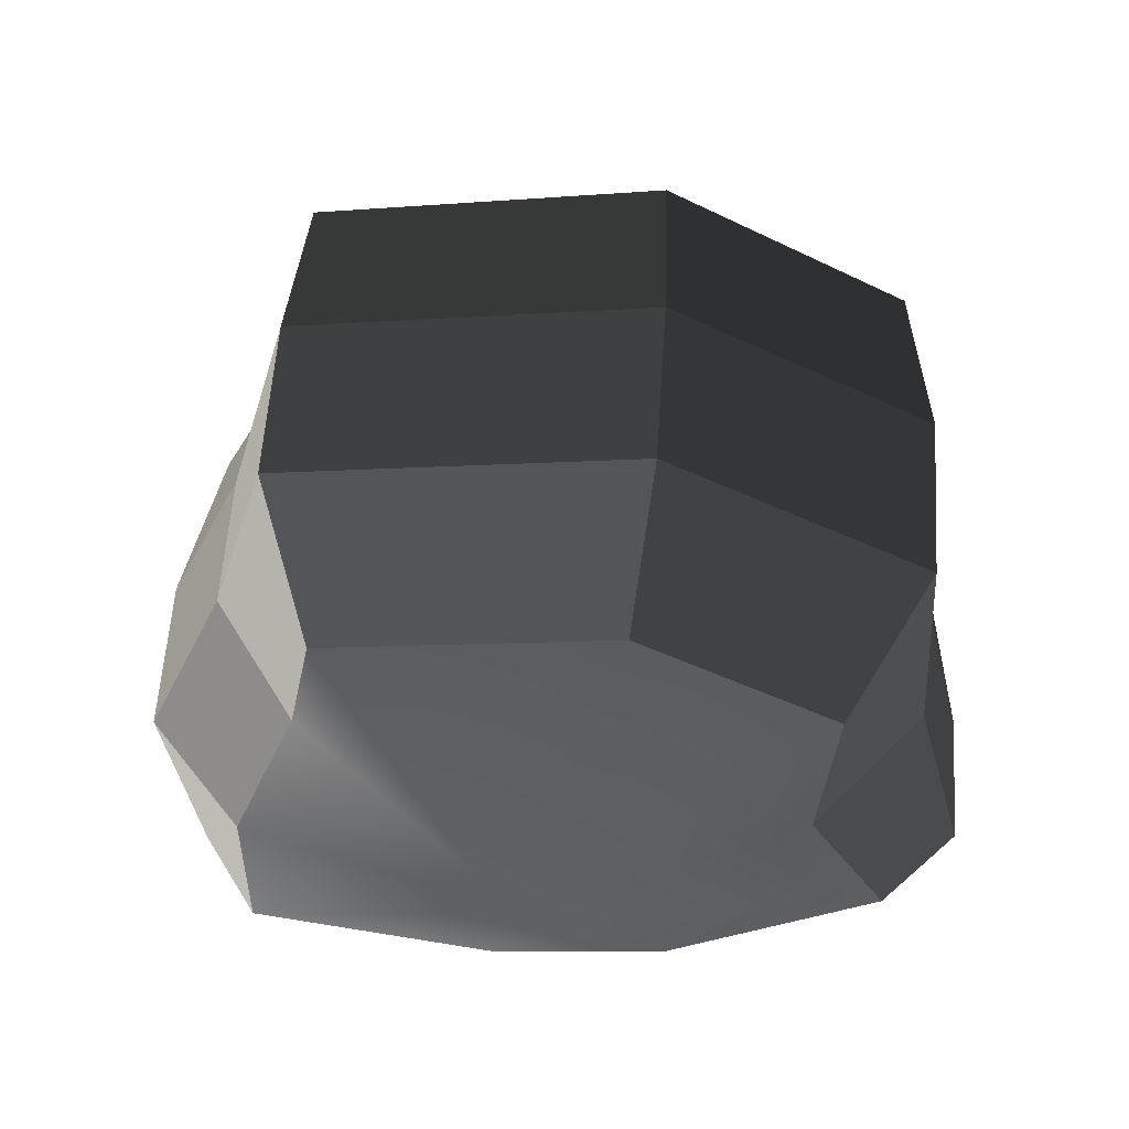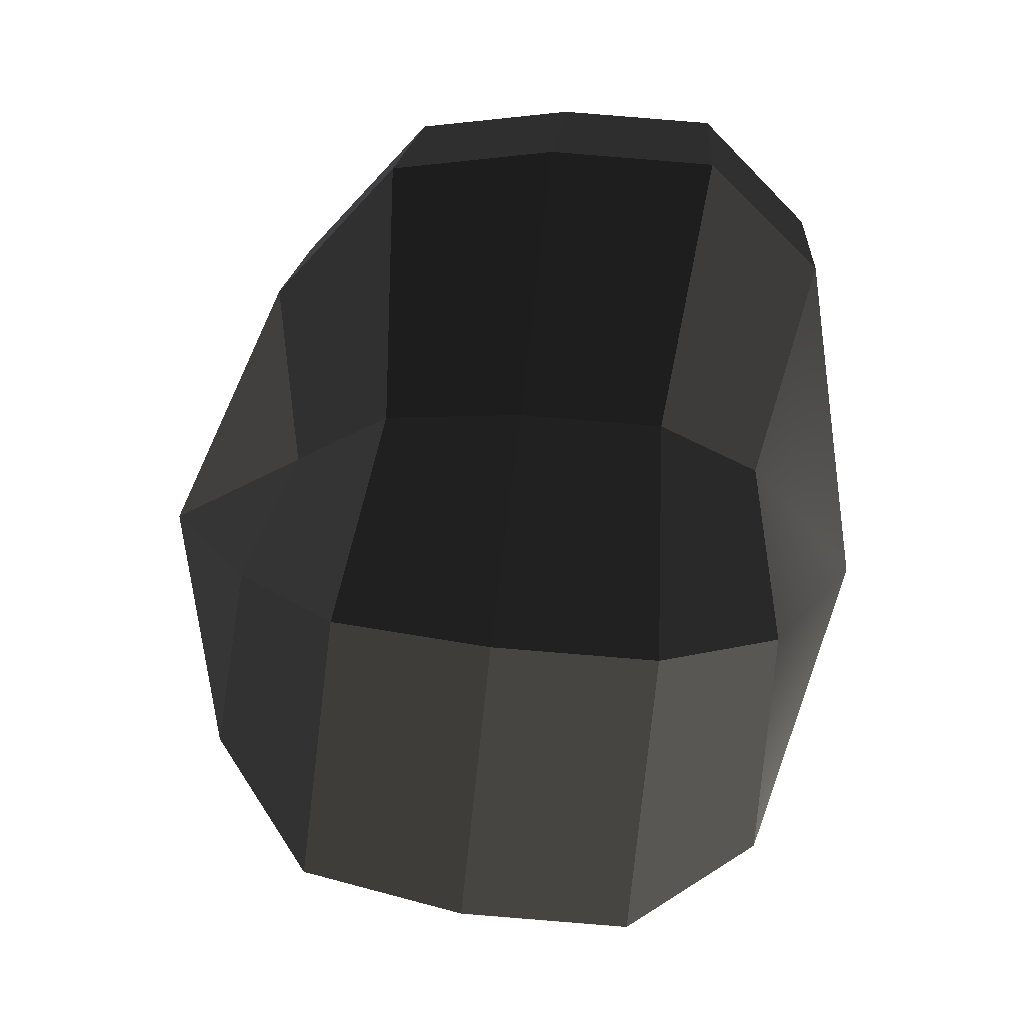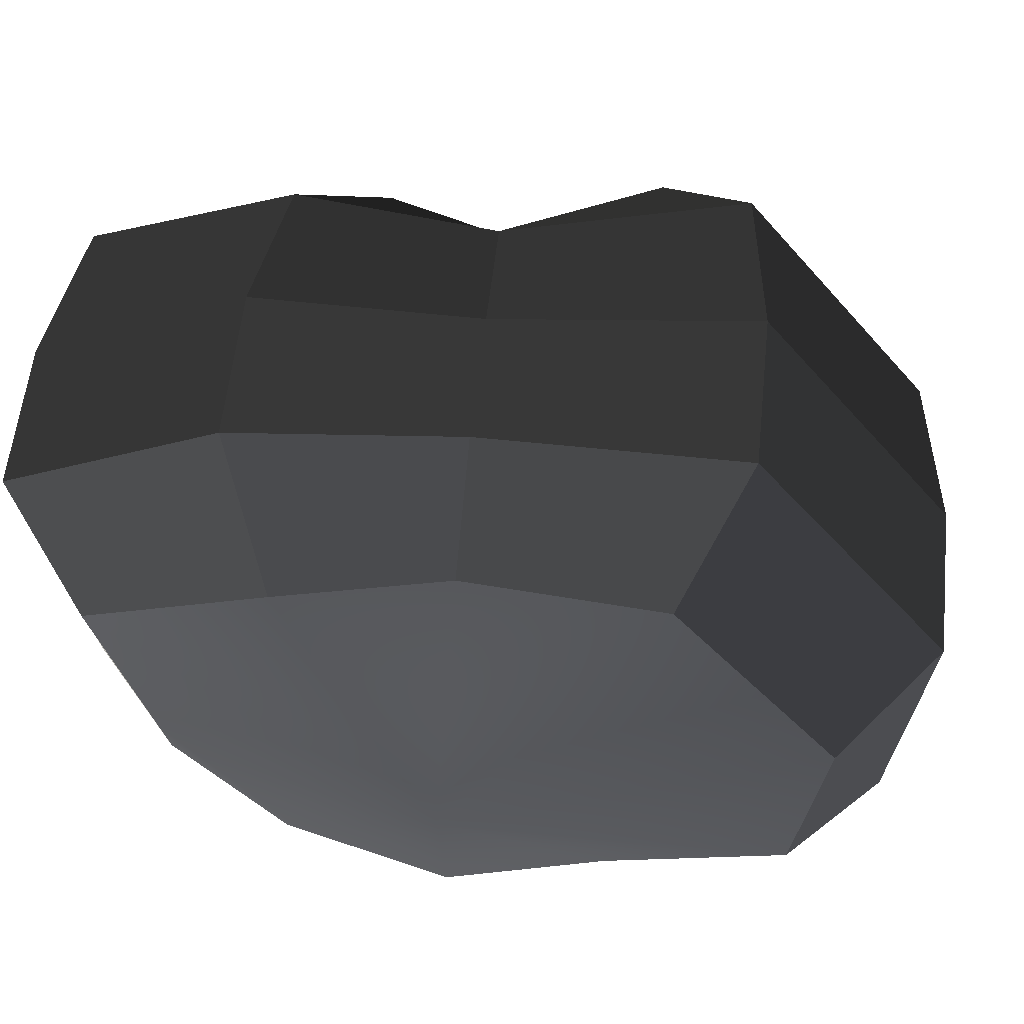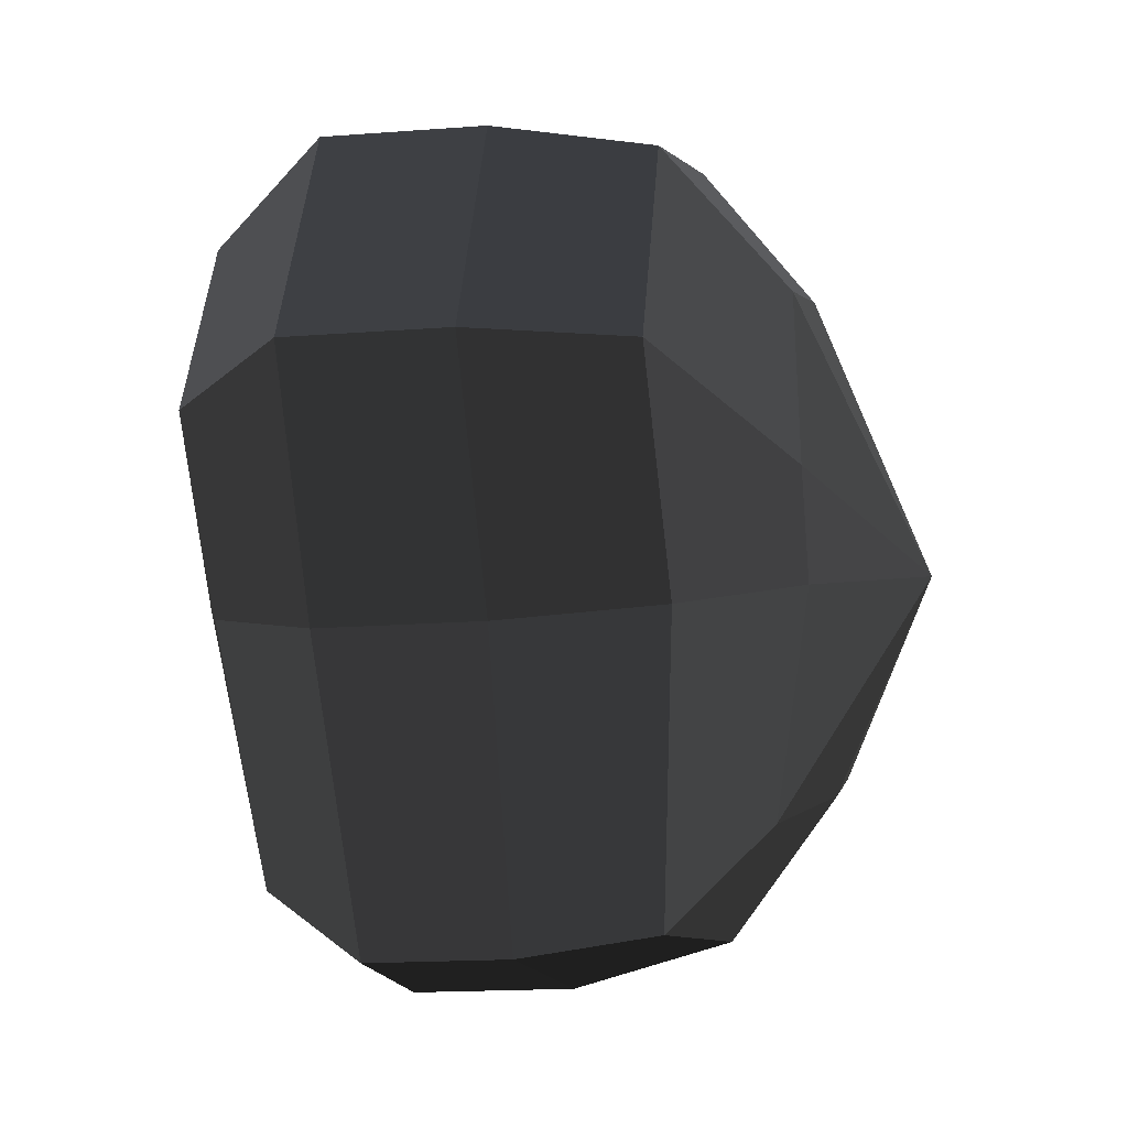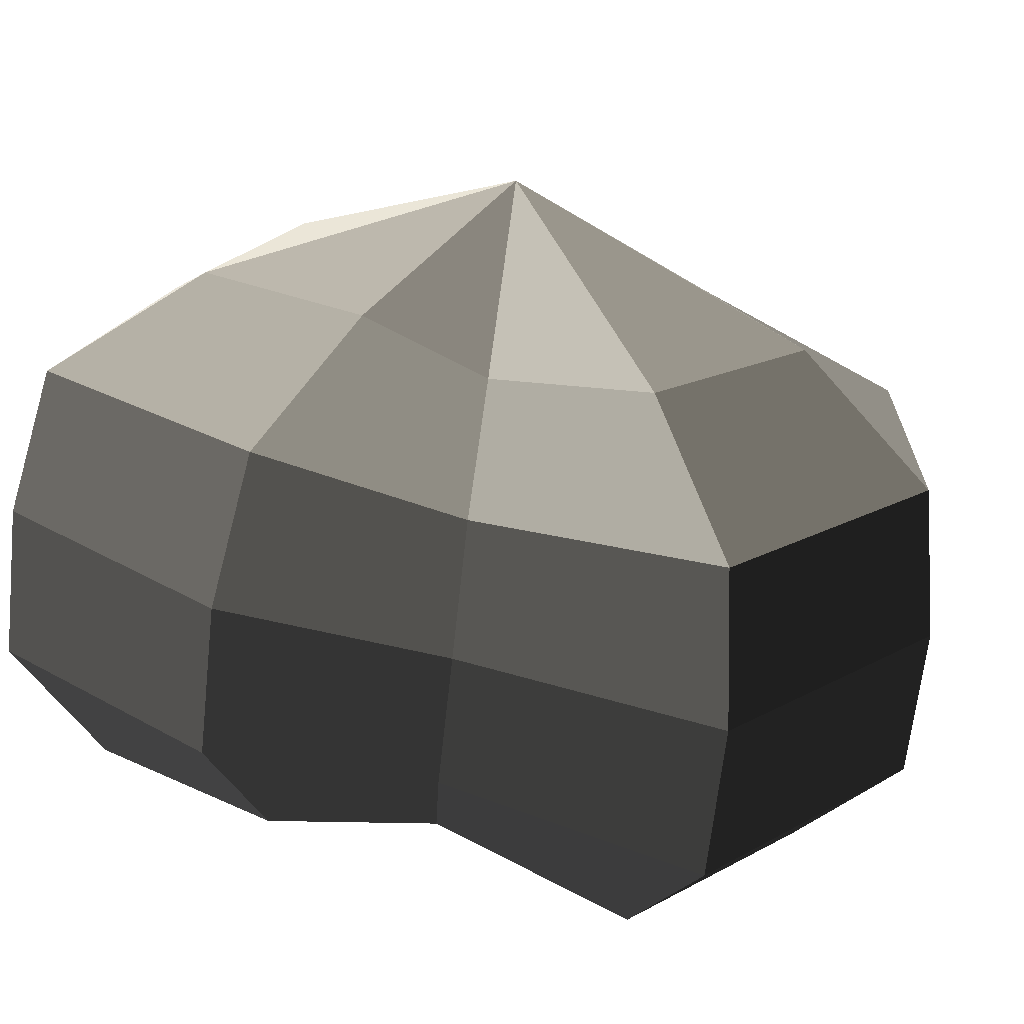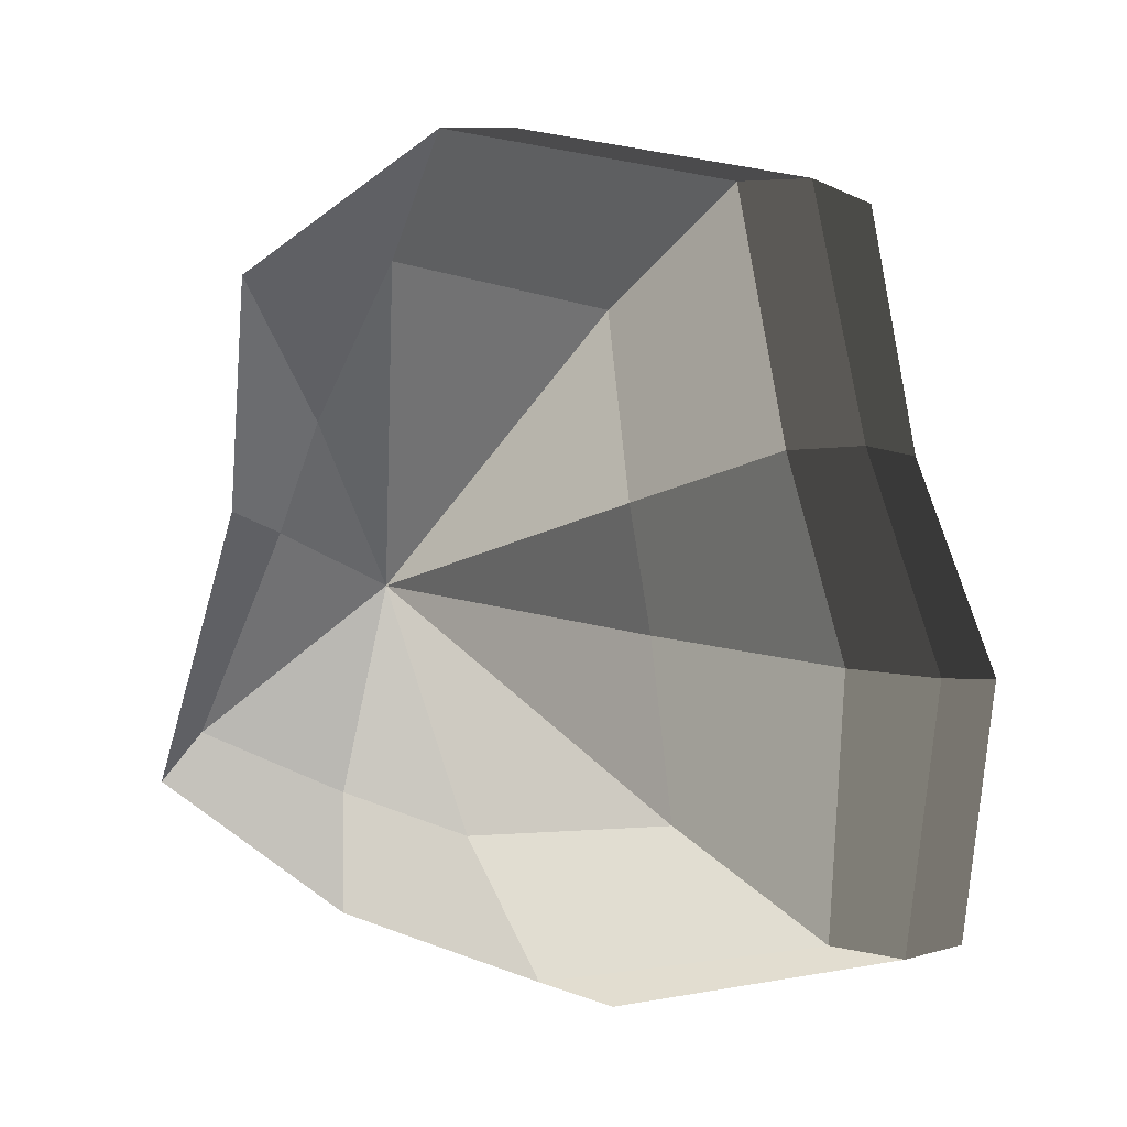
<metadata>
{"format":"obj","ext":"obj","renderer":"f3d","projection":"perspective","resolution":1024,"background":"white","views":[{"elev":52.2,"azim":-0.7,"up":"+Z"},{"elev":4.3,"azim":-94.0,"up":"+Z"},{"elev":-30.6,"azim":-65.4,"up":"+Y"},{"elev":15.3,"azim":92.7,"up":"+Z"},{"elev":26.8,"azim":-60.0,"up":"+Y"},{"elev":2.7,"azim":-157.0,"up":"+Z"}]}
</metadata>
<code>
v 0.009836 -0.1498 0.1674
v -0.03238 -0.1663 -0.008943
v -0.1164 -0.1329 0.1408
v 0.09649 -0.1532 0.114
v 0.09115 -0.1421 0.02187
v 0.1326 -0.1168 -0.08444
v 0.03335 -0.1191 -0.1246
v -0.05023 -0.1079 -0.1421
v -0.1631 -0.09787 -0.1212
v -0.1612 -0.1088 -0.02743
v -0.1311 -0.1028 0.0473
v -0.1164 -0.1329 0.1408
v -0.1344 -0.08144 0.1872
v 0.02073 -0.1021 0.2185
v 0.009836 -0.1498 0.1674
v 0.009836 -0.1498 0.1674
v 0.02073 -0.1021 0.2185
v 0.1337 -0.1069 0.152
v 0.09649 -0.1532 0.114
v 0.09649 -0.1532 0.114
v 0.1337 -0.1069 0.152
v 0.142 -0.09436 0.03389
v 0.09115 -0.1421 0.02187
v 0.09115 -0.1421 0.02187
v 0.142 -0.09436 0.03389
v 0.1727 -0.07252 -0.09895
v 0.1326 -0.1168 -0.08444
v 0.1326 -0.1168 -0.08444
v 0.1727 -0.07252 -0.09895
v 0.05965 -0.06295 -0.1624
v 0.03335 -0.1191 -0.1246
v 0.03335 -0.1191 -0.1246
v 0.05965 -0.06295 -0.1624
v -0.05276 -0.04805 -0.1846
v -0.05023 -0.1079 -0.1421
v -0.05023 -0.1079 -0.1421
v -0.05276 -0.04805 -0.1846
v -0.1919 -0.03663 -0.1506
v -0.1631 -0.09787 -0.1212
v -0.1631 -0.09787 -0.1212
v -0.1919 -0.03663 -0.1506
v -0.2037 -0.04899 -0.03079
v -0.1612 -0.1088 -0.02743
v -0.1612 -0.1088 -0.02743
v -0.2037 -0.04899 -0.03079
v -0.164 -0.05467 0.06925
v -0.1311 -0.1028 0.0473
v -0.1311 -0.1028 0.0473
v -0.164 -0.05467 0.06925
v -0.1344 -0.08144 0.1872
v -0.1164 -0.1329 0.1408
v -0.1344 -0.08144 0.1872
v -0.1287 -0.008591 0.193
v 0.02638 -0.02922 0.2244
v 0.02073 -0.1021 0.2185
v 0.02073 -0.1021 0.2185
v 0.02638 -0.02922 0.2244
v 0.1393 -0.03405 0.1578
v 0.1337 -0.1069 0.152
v 0.1337 -0.1069 0.152
v 0.1393 -0.03405 0.1578
v 0.1476 -0.02151 0.03976
v 0.142 -0.09436 0.03389
v 0.142 -0.09436 0.03389
v 0.1476 -0.02151 0.03976
v 0.1775 -0.009973 -0.09392
v 0.1727 -0.07252 -0.09895
v 0.1727 -0.07252 -0.09895
v 0.1775 -0.009973 -0.09392
v 0.06532 0.009903 -0.1565
v 0.05965 -0.06295 -0.1624
v 0.05965 -0.06295 -0.1624
v 0.06532 0.009903 -0.1565
v -0.0471 0.0248 -0.1787
v -0.05276 -0.04805 -0.1846
v -0.05276 -0.04805 -0.1846
v -0.0471 0.0248 -0.1787
v -0.1863 0.03622 -0.1447
v -0.1919 -0.03663 -0.1506
v -0.1919 -0.03663 -0.1506
v -0.1863 0.03622 -0.1447
v -0.198 0.02386 -0.02493
v -0.2037 -0.04899 -0.03079
v -0.2037 -0.04899 -0.03079
v -0.198 0.02386 -0.02493
v -0.1592 0.007877 0.07429
v -0.164 -0.05467 0.06925
v -0.164 -0.05467 0.06925
v -0.1592 0.007877 0.07429
v -0.1287 -0.008591 0.193
v -0.1344 -0.08144 0.1872
v -0.1287 -0.008591 0.193
v -0.1189 0.06373 0.1858
v 0.02951 0.04389 0.2167
v 0.02638 -0.02922 0.2244
v 0.02638 -0.02922 0.2244
v 0.02951 0.04389 0.2167
v 0.1336 0.03964 0.1535
v 0.1393 -0.03405 0.1578
v 0.1393 -0.03405 0.1578
v 0.1336 0.03964 0.1535
v 0.1325 0.0523 0.04354
v 0.1476 -0.02151 0.03976
v 0.1476 -0.02151 0.03976
v 0.1325 0.0523 0.04354
v 0.1721 0.05091 -0.08447
v 0.1775 -0.009973 -0.09392
v 0.1775 -0.009973 -0.09392
v 0.1721 0.05091 -0.08447
v 0.06063 0.08046 -0.1343
v 0.06532 0.009903 -0.1565
v 0.06532 0.009903 -0.1565
v 0.06063 0.08046 -0.1343
v -0.04099 0.09401 -0.1552
v -0.0471 0.0248 -0.1787
v -0.0471 0.0248 -0.1787
v -0.04099 0.09401 -0.1552
v -0.1739 0.1055 -0.1277
v -0.1863 0.03622 -0.1447
v -0.1863 0.03622 -0.1447
v -0.1739 0.1055 -0.1277
v -0.1765 0.09304 -0.01585
v -0.198 0.02386 -0.02493
v -0.198 0.02386 -0.02493
v -0.1765 0.09304 -0.01585
v -0.1424 0.06758 0.07261
v -0.1592 0.007877 0.07429
v -0.1592 0.007877 0.07429
v -0.1424 0.06758 0.07261
v -0.1189 0.06373 0.1858
v -0.1287 -0.008591 0.193
v -0.1189 0.06373 0.1858
v -0.08176 0.1167 0.1302
v 0.02415 0.1024 0.1536
v 0.02951 0.04389 0.2167
v 0.02951 0.04389 0.2167
v 0.02415 0.1024 0.1536
v 0.0584 0.1065 0.08459
v 0.1336 0.03964 0.1535
v 0.1336 0.03964 0.1535
v 0.0584 0.1065 0.08459
v 0.07502 0.1102 0.03633
v 0.1325 0.0523 0.04354
v 0.1325 0.0523 0.04354
v 0.07502 0.1102 0.03633
v 0.1229 0.09701 -0.05438
v 0.1721 0.05091 -0.08447
v 0.1721 0.05091 -0.08447
v 0.1229 0.09701 -0.05438
v 0.03575 0.127 -0.07334
v 0.06063 0.08046 -0.1343
v 0.06063 0.08046 -0.1343
v 0.03575 0.127 -0.07334
v -0.02645 0.1354 -0.08741
v -0.04099 0.09401 -0.1552
v -0.04099 0.09401 -0.1552
v -0.02645 0.1354 -0.08741
v -0.1207 0.1446 -0.07666
v -0.1739 0.1055 -0.1277
v -0.1739 0.1055 -0.1277
v -0.1207 0.1446 -0.07666
v -0.1077 0.1346 -0.001676
v -0.1765 0.09304 -0.01585
v -0.1765 0.09304 -0.01585
v -0.1077 0.1346 -0.001676
v -0.0879 0.1082 0.05094
v -0.1424 0.06758 0.07261
v -0.1424 0.06758 0.07261
v -0.0879 0.1082 0.05094
v -0.08176 0.1167 0.1302
v -0.1189 0.06373 0.1858
v -0.08176 0.1167 0.1302
v -0.006295 0.1695 0.01809
v 0.02415 0.1024 0.1536
v 0.02415 0.1024 0.1536
v -0.006295 0.1695 0.01809
v 0.0584 0.1065 0.08459
v 0.0584 0.1065 0.08459
v -0.006295 0.1695 0.01809
v 0.07502 0.1102 0.03633
v 0.07502 0.1102 0.03633
v -0.006295 0.1695 0.01809
v 0.1229 0.09701 -0.05438
v 0.1229 0.09701 -0.05438
v -0.006295 0.1695 0.01809
v 0.03575 0.127 -0.07334
v 0.03575 0.127 -0.07334
v -0.006295 0.1695 0.01809
v -0.02645 0.1354 -0.08741
v -0.02645 0.1354 -0.08741
v -0.006295 0.1695 0.01809
v -0.1207 0.1446 -0.07666
v -0.1207 0.1446 -0.07666
v -0.006295 0.1695 0.01809
v -0.1077 0.1346 -0.001676
v -0.1077 0.1346 -0.001676
v -0.006295 0.1695 0.01809
v -0.0879 0.1082 0.05094
v -0.0879 0.1082 0.05094
v -0.006295 0.1695 0.01809
v -0.08176 0.1167 0.1302
g Foliage8_20_4139_154
f 1 3 2
f 4 1 2
f 5 4 2
f 6 5 2
f 7 6 2
f 8 7 2
f 9 8 2
f 10 9 2
f 11 10 2
f 3 11 2
f 12 14 13
f 12 15 14
f 16 18 17
f 16 19 18
f 20 22 21
f 20 23 22
f 24 26 25
f 24 27 26
f 28 30 29
f 28 31 30
f 32 34 33
f 32 35 34
f 36 38 37
f 36 39 38
f 40 42 41
f 40 43 42
f 44 46 45
f 44 47 46
f 48 50 49
f 48 51 50
f 52 54 53
f 52 55 54
f 56 58 57
f 56 59 58
f 60 62 61
f 60 63 62
f 64 66 65
f 64 67 66
f 68 70 69
f 68 71 70
f 72 74 73
f 72 75 74
f 76 78 77
f 76 79 78
f 80 82 81
f 80 83 82
f 84 86 85
f 84 87 86
f 88 90 89
f 88 91 90
f 92 94 93
f 92 95 94
f 96 98 97
f 96 99 98
f 100 102 101
f 100 103 102
f 104 106 105
f 104 107 106
f 108 110 109
f 108 111 110
f 112 114 113
f 112 115 114
f 116 118 117
f 116 119 118
f 120 122 121
f 120 123 122
f 124 126 125
f 124 127 126
f 128 130 129
f 128 131 130
f 132 134 133
f 132 135 134
f 136 138 137
f 136 139 138
f 140 142 141
f 140 143 142
f 144 146 145
f 144 147 146
f 148 150 149
f 148 151 150
f 152 154 153
f 152 155 154
f 156 158 157
f 156 159 158
f 160 162 161
f 160 163 162
f 164 166 165
f 164 167 166
f 168 170 169
f 168 171 170
f 172 174 173
f 175 177 176
f 178 180 179
f 181 183 182
f 184 186 185
f 187 189 188
f 190 192 191
f 193 195 194
f 196 198 197
f 199 201 200

</code>
